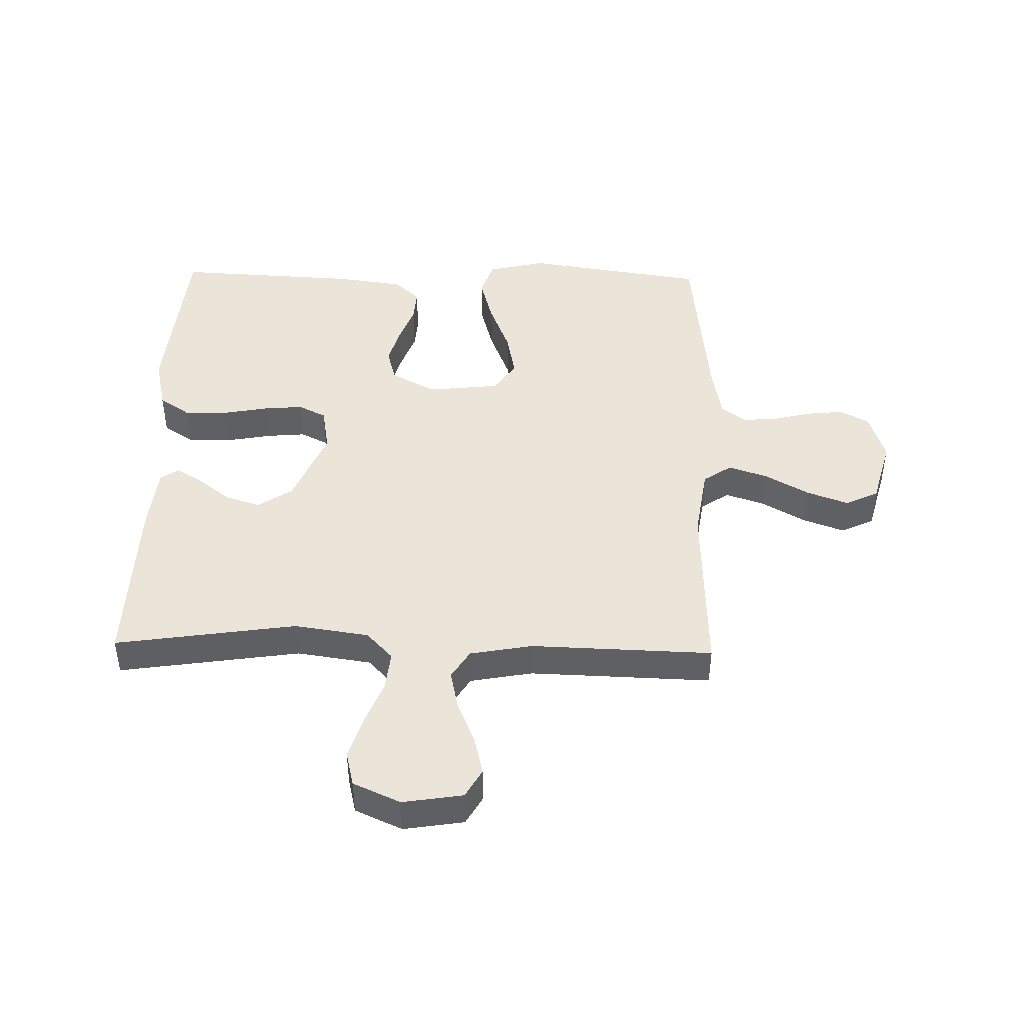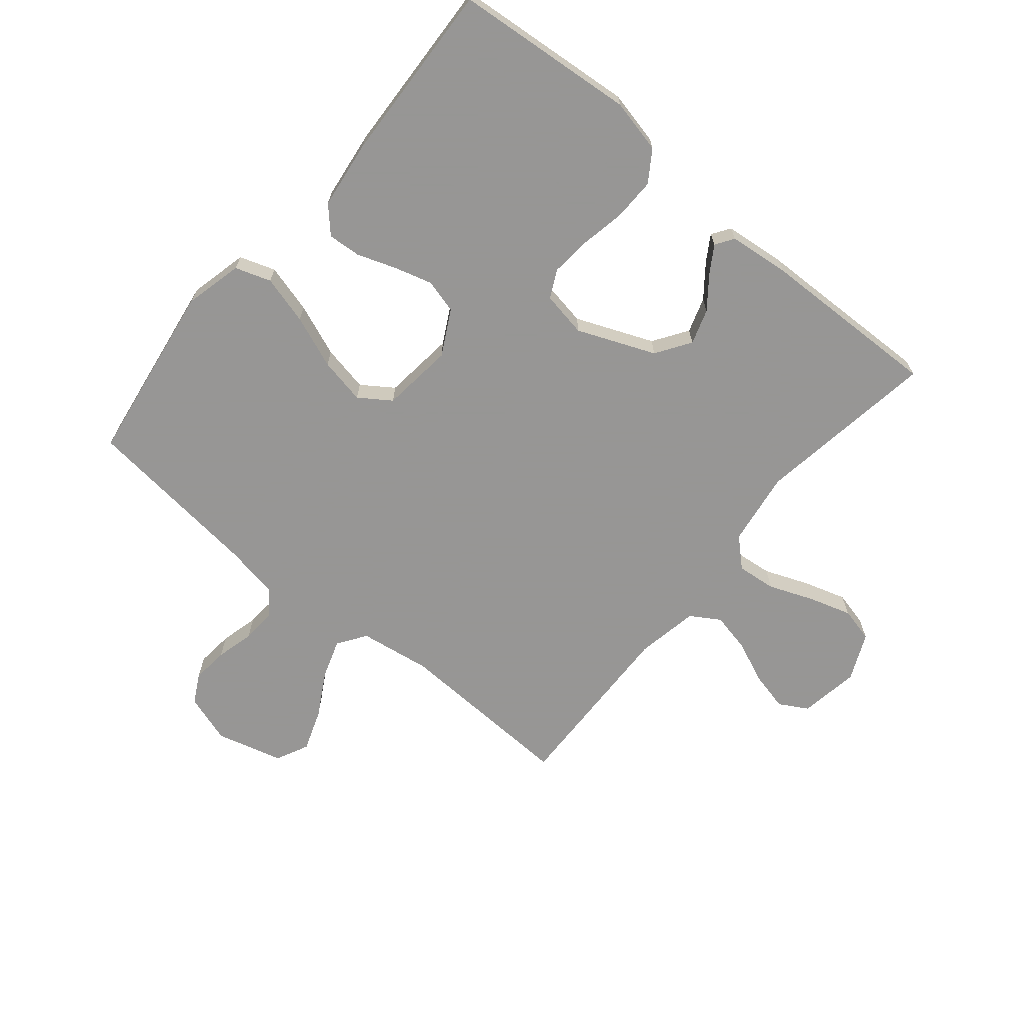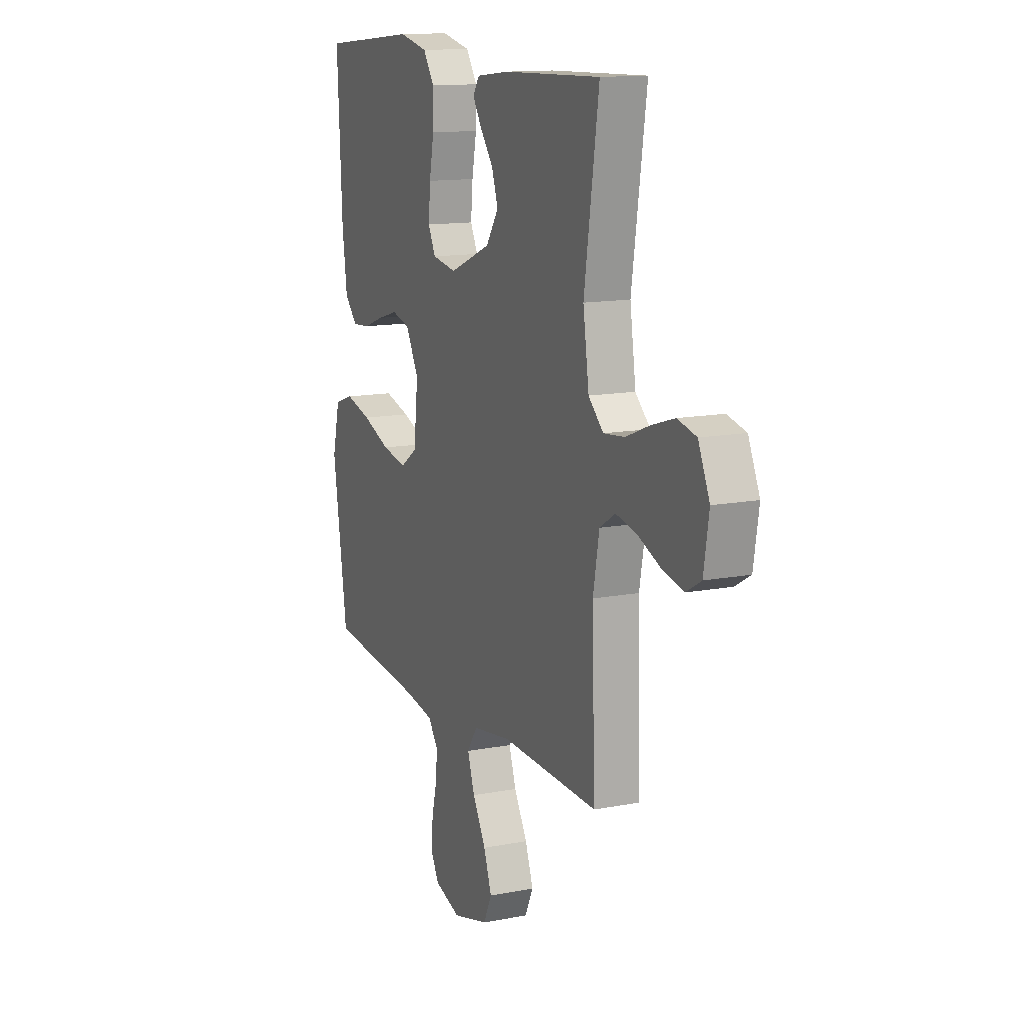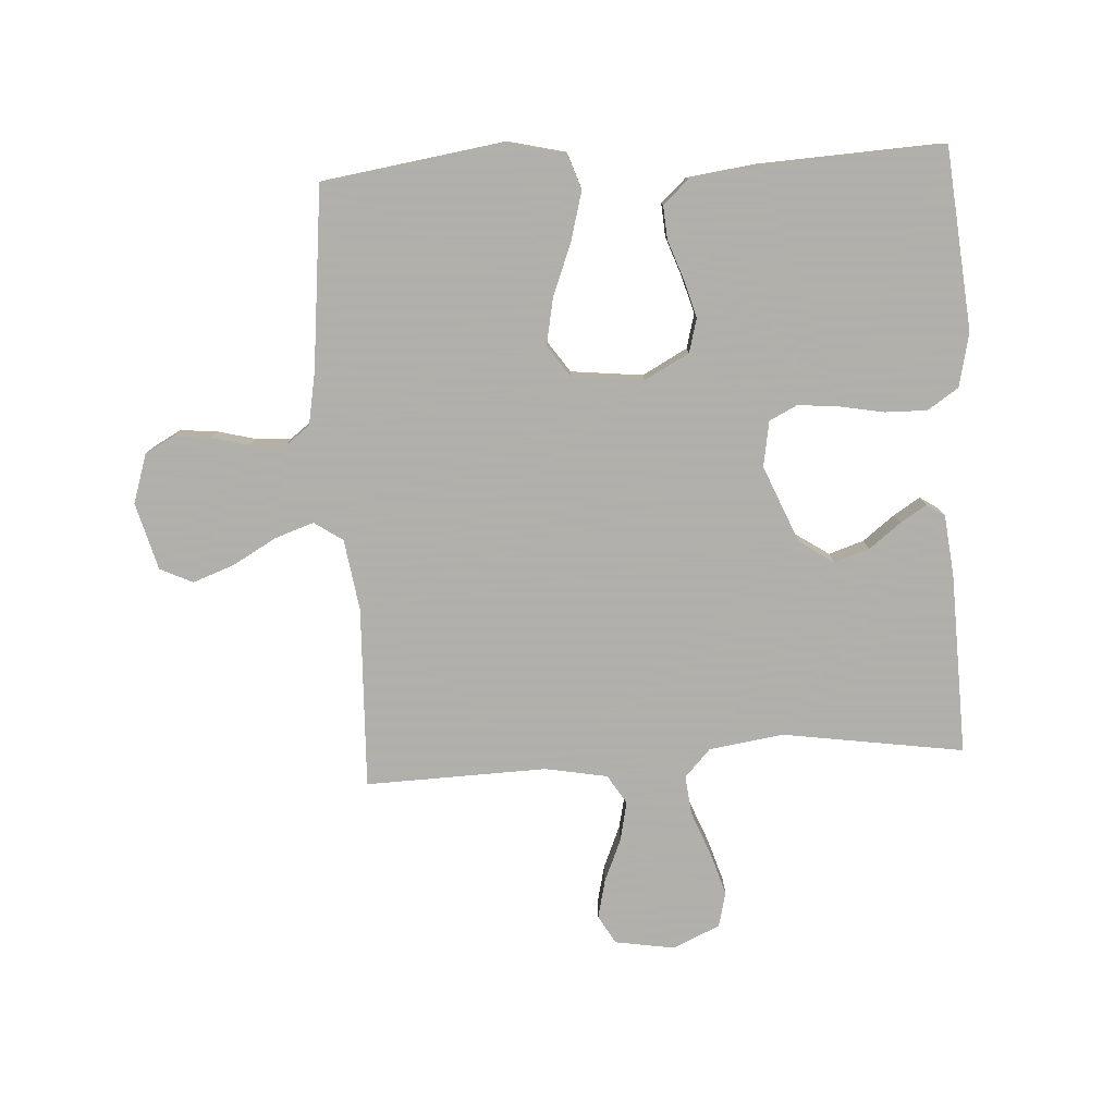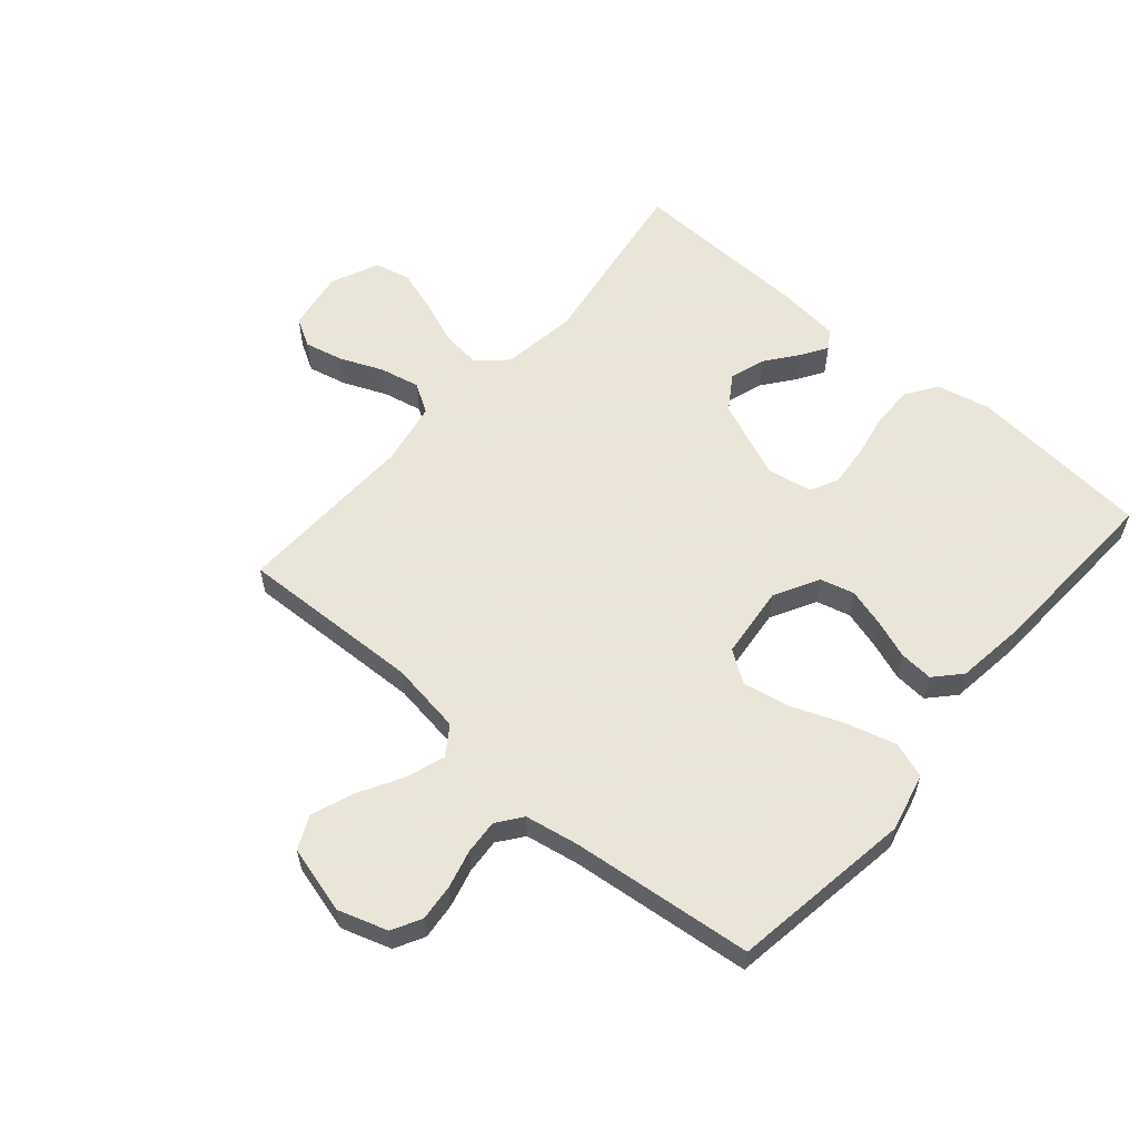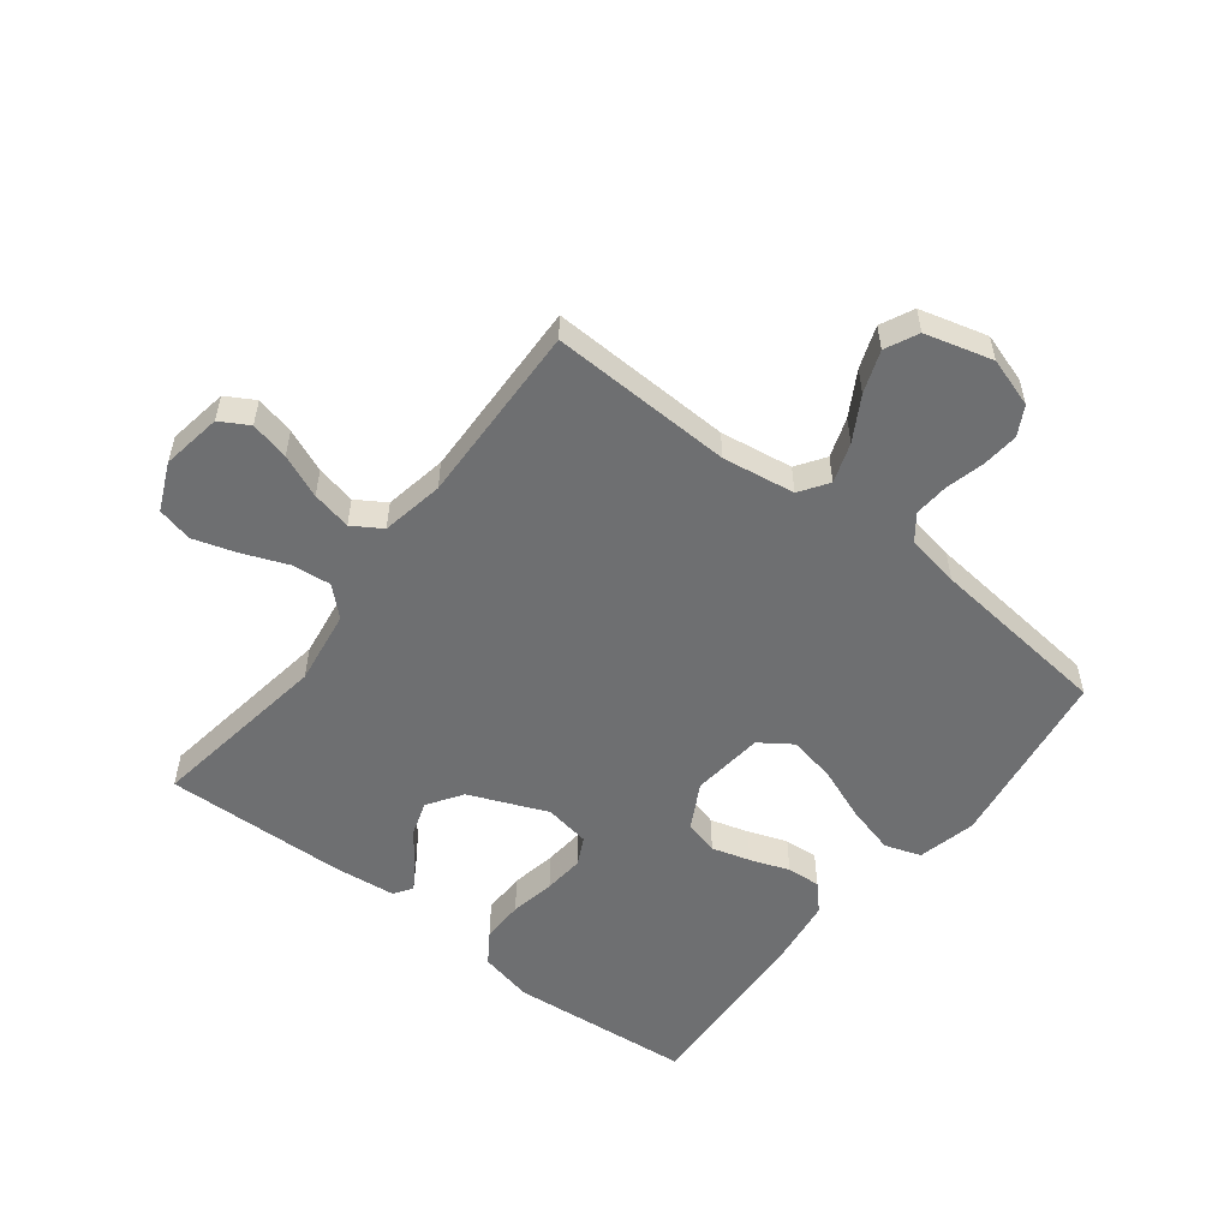
<metadata>
{"format":"obj","ext":"obj","renderer":"f3d","projection":"perspective","resolution":1024,"background":"white","views":[{"elev":44.8,"azim":91.3,"up":"+Y"},{"elev":-67.8,"azim":-39.8,"up":"+Y"},{"elev":13.2,"azim":66.3,"up":"+Z"},{"elev":-78.4,"azim":-86.6,"up":"+Y"},{"elev":58.6,"azim":-139.2,"up":"+Y"},{"elev":-54.5,"azim":142.3,"up":"+Y"}]}
</metadata>
<code>
v 0.5 0.07 -0.5
v 0.2 0.07 -0.489
v 0.081 0.07 -0.507
v 0.049 0.07 -0.554
v 0.071 0.07 -0.619
v 0.112 0.07 -0.691
v 0.137 0.07 -0.76
v 0.111 0.07 -0.814
v 0 0.07 -0.844
v -0.081 0.07 -0.818
v -0.107 0.07 -0.77
v -0.101 0.07 -0.709
v -0.085 0.07 -0.646
v -0.081 0.07 -0.589
v -0.112 0.07 -0.548
v -0.2 0.07 -0.532
v -0.5 0.07 -0.5
v -0.545 0.07 -0.2
v -0.522 0.07 -0.104
v -0.463 0.07 -0.084
v -0.382 0.07 -0.106
v -0.295 0.07 -0.14
v -0.218 0.07 -0.155
v -0.166 0.07 -0.119
v -0.153 0.07 0
v -0.193 0.07 0.074
v -0.249 0.07 0.089
v -0.312 0.07 0.071
v -0.376 0.07 0.048
v -0.431 0.07 0.044
v -0.47 0.07 0.086
v -0.485 0.07 0.2
v -0.5 0.07 0.5
v -0.2 0.07 0.527
v -0.111 0.07 0.507
v -0.077 0.07 0.456
v -0.078 0.07 0.386
v -0.092 0.07 0.312
v -0.098 0.07 0.245
v -0.075 0.07 0.199
v 0 0.07 0.186
v 0.128 0.07 0.239
v 0.166 0.07 0.296
v 0.147 0.07 0.354
v 0.106 0.07 0.407
v 0.079 0.07 0.45
v 0.099 0.07 0.48
v 0.2 0.07 0.491
v 0.5 0.07 0.5
v 0.455 0.07 0.2
v 0.473 0.07 0.077
v 0.519 0.07 0.034
v 0.584 0.07 0.041
v 0.657 0.07 0.07
v 0.728 0.07 0.092
v 0.786 0.07 0.078
v 0.821 0.07 0
v 0.805 0.07 -0.099
v 0.758 0.07 -0.126
v 0.694 0.07 -0.111
v 0.623 0.07 -0.081
v 0.558 0.07 -0.067
v 0.51 0.07 -0.097
v 0.491 0.07 -0.2
v 0.5 0 -0.5
v 0.2 0 -0.489
v 0.081 0 -0.507
v 0.049 0 -0.554
v 0.071 0 -0.619
v 0.112 0 -0.691
v 0.137 0 -0.76
v 0.111 0 -0.814
v 0 0 -0.844
v -0.081 0 -0.818
v -0.107 0 -0.77
v -0.101 0 -0.709
v -0.085 0 -0.646
v -0.081 0 -0.589
v -0.112 0 -0.548
v -0.2 0 -0.532
v -0.5 0 -0.5
v -0.545 0 -0.2
v -0.522 0 -0.104
v -0.463 0 -0.084
v -0.382 0 -0.106
v -0.295 0 -0.14
v -0.218 0 -0.155
v -0.166 0 -0.119
v -0.153 0 0
v -0.193 0 0.074
v -0.249 0 0.089
v -0.312 0 0.071
v -0.376 0 0.048
v -0.431 0 0.044
v -0.47 0 0.086
v -0.485 0 0.2
v -0.5 0 0.5
v -0.2 0 0.527
v -0.111 0 0.507
v -0.077 0 0.456
v -0.078 0 0.386
v -0.092 0 0.312
v -0.098 0 0.245
v -0.075 0 0.199
v 0 0 0.186
v 0.128 0 0.239
v 0.166 0 0.296
v 0.147 0 0.354
v 0.106 0 0.407
v 0.079 0 0.45
v 0.099 0 0.48
v 0.2 0 0.491
v 0.5 0 0.5
v 0.455 0 0.2
v 0.473 0 0.077
v 0.519 0 0.034
v 0.584 0 0.041
v 0.657 0 0.07
v 0.728 0 0.092
v 0.786 0 0.078
v 0.821 0 0
v 0.805 0 -0.099
v 0.758 0 -0.126
v 0.694 0 -0.111
v 0.623 0 -0.081
v 0.558 0 -0.067
v 0.51 0 -0.097
v 0.491 0 -0.2
f 59 60 61
f 58 59 61
f 57 58 61
f 56 57 61
f 55 56 61
f 54 55 61
f 53 54 61
f 52 53 61 62
f 51 52 62 63
f 48 49 50
f 47 48 50
f 46 47 50
f 45 46 50
f 44 45 50
f 43 44 50 51
f 51 63 64
f 43 51 64
f 42 43 64
f 36 37 38
f 35 36 38
f 34 35 38
f 33 34 38
f 32 33 38
f 31 32 38
f 30 31 38
f 29 30 38
f 28 29 38
f 27 28 38 39
f 26 27 39 40
f 20 21 22
f 19 20 22
f 18 19 22
f 17 18 22
f 16 17 22
f 15 16 22 23
f 14 15 23 24
f 11 12 13
f 10 11 13
f 9 10 13
f 8 9 13
f 7 8 13
f 6 7 13
f 5 6 13
f 4 5 13 14
f 14 24 25
f 4 14 25
f 3 4 25
f 64 1 2
f 42 64 2
f 41 42 2
f 40 41 2
f 26 40 2
f 25 26 2
f 2 3 25
f 125 124 123
f 125 123 122
f 125 122 121
f 125 121 120
f 125 120 119
f 125 119 118
f 125 118 117
f 126 125 117 116
f 127 126 116 115
f 114 113 112
f 114 112 111
f 114 111 110
f 114 110 109
f 114 109 108
f 115 114 108 107
f 128 127 115
f 128 115 107
f 128 107 106
f 102 101 100
f 102 100 99
f 102 99 98
f 102 98 97
f 102 97 96
f 102 96 95
f 102 95 94
f 102 94 93
f 102 93 92
f 103 102 92 91
f 104 103 91 90
f 86 85 84
f 86 84 83
f 86 83 82
f 86 82 81
f 86 81 80
f 87 86 80 79
f 88 87 79 78
f 77 76 75
f 77 75 74
f 77 74 73
f 77 73 72
f 77 72 71
f 77 71 70
f 77 70 69
f 78 77 69 68
f 89 88 78
f 89 78 68
f 89 68 67
f 66 65 128
f 66 128 106
f 66 106 105
f 66 105 104
f 66 104 90
f 66 90 89
f 89 67 66
f 1 65 66 2
f 2 66 67 3
f 3 67 68 4
f 4 68 69 5
f 5 69 70 6
f 6 70 71 7
f 7 71 72 8
f 8 72 73 9
f 9 73 74 10
f 10 74 75 11
f 11 75 76 12
f 12 76 77 13
f 13 77 78 14
f 14 78 79 15
f 15 79 80 16
f 16 80 81 17
f 17 81 82 18
f 18 82 83 19
f 19 83 84 20
f 20 84 85 21
f 21 85 86 22
f 22 86 87 23
f 23 87 88 24
f 24 88 89 25
f 25 89 90 26
f 26 90 91 27
f 27 91 92 28
f 28 92 93 29
f 29 93 94 30
f 30 94 95 31
f 31 95 96 32
f 32 96 97 33
f 33 97 98 34
f 34 98 99 35
f 35 99 100 36
f 36 100 101 37
f 37 101 102 38
f 38 102 103 39
f 39 103 104 40
f 40 104 105 41
f 41 105 106 42
f 42 106 107 43
f 43 107 108 44
f 44 108 109 45
f 45 109 110 46
f 46 110 111 47
f 47 111 112 48
f 48 112 113 49
f 49 113 114 50
f 50 114 115 51
f 51 115 116 52
f 52 116 117 53
f 53 117 118 54
f 54 118 119 55
f 55 119 120 56
f 56 120 121 57
f 57 121 122 58
f 58 122 123 59
f 59 123 124 60
f 60 124 125 61
f 61 125 126 62
f 62 126 127 63
f 63 127 128 64
f 64 128 65 1

</code>
